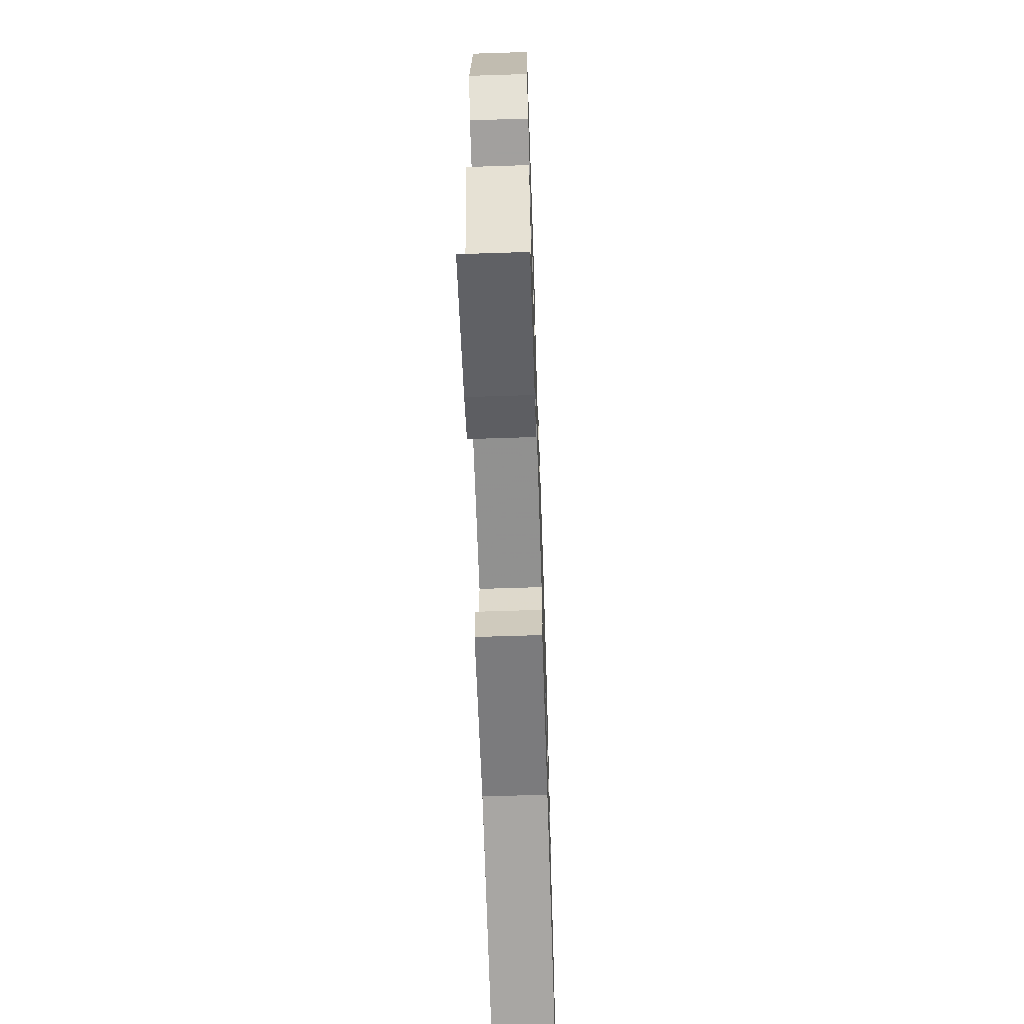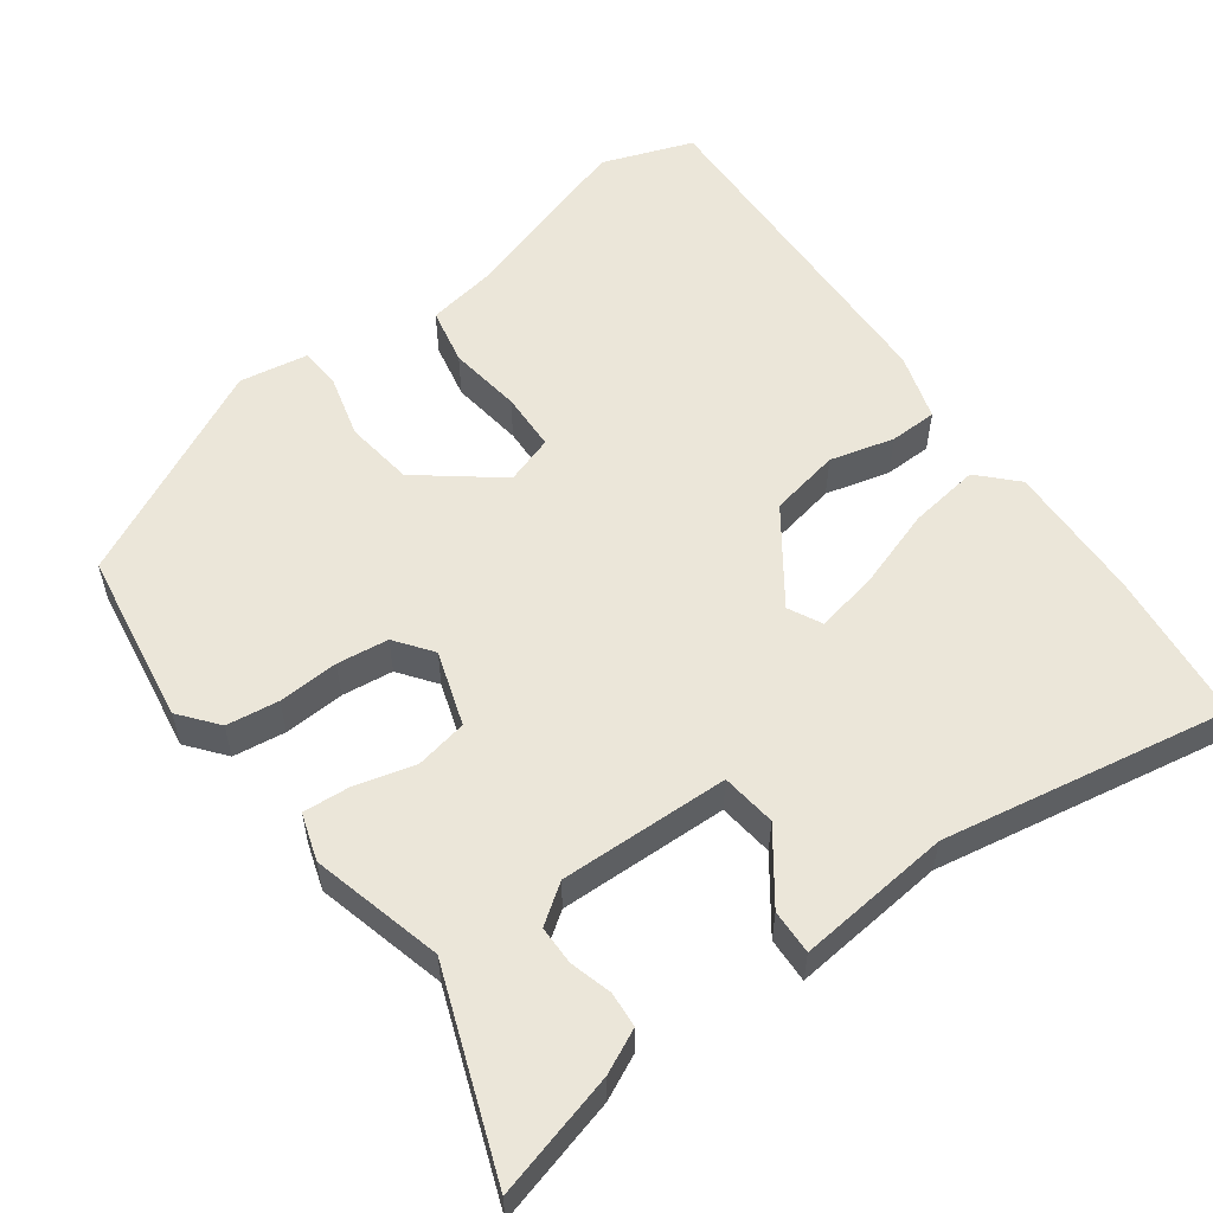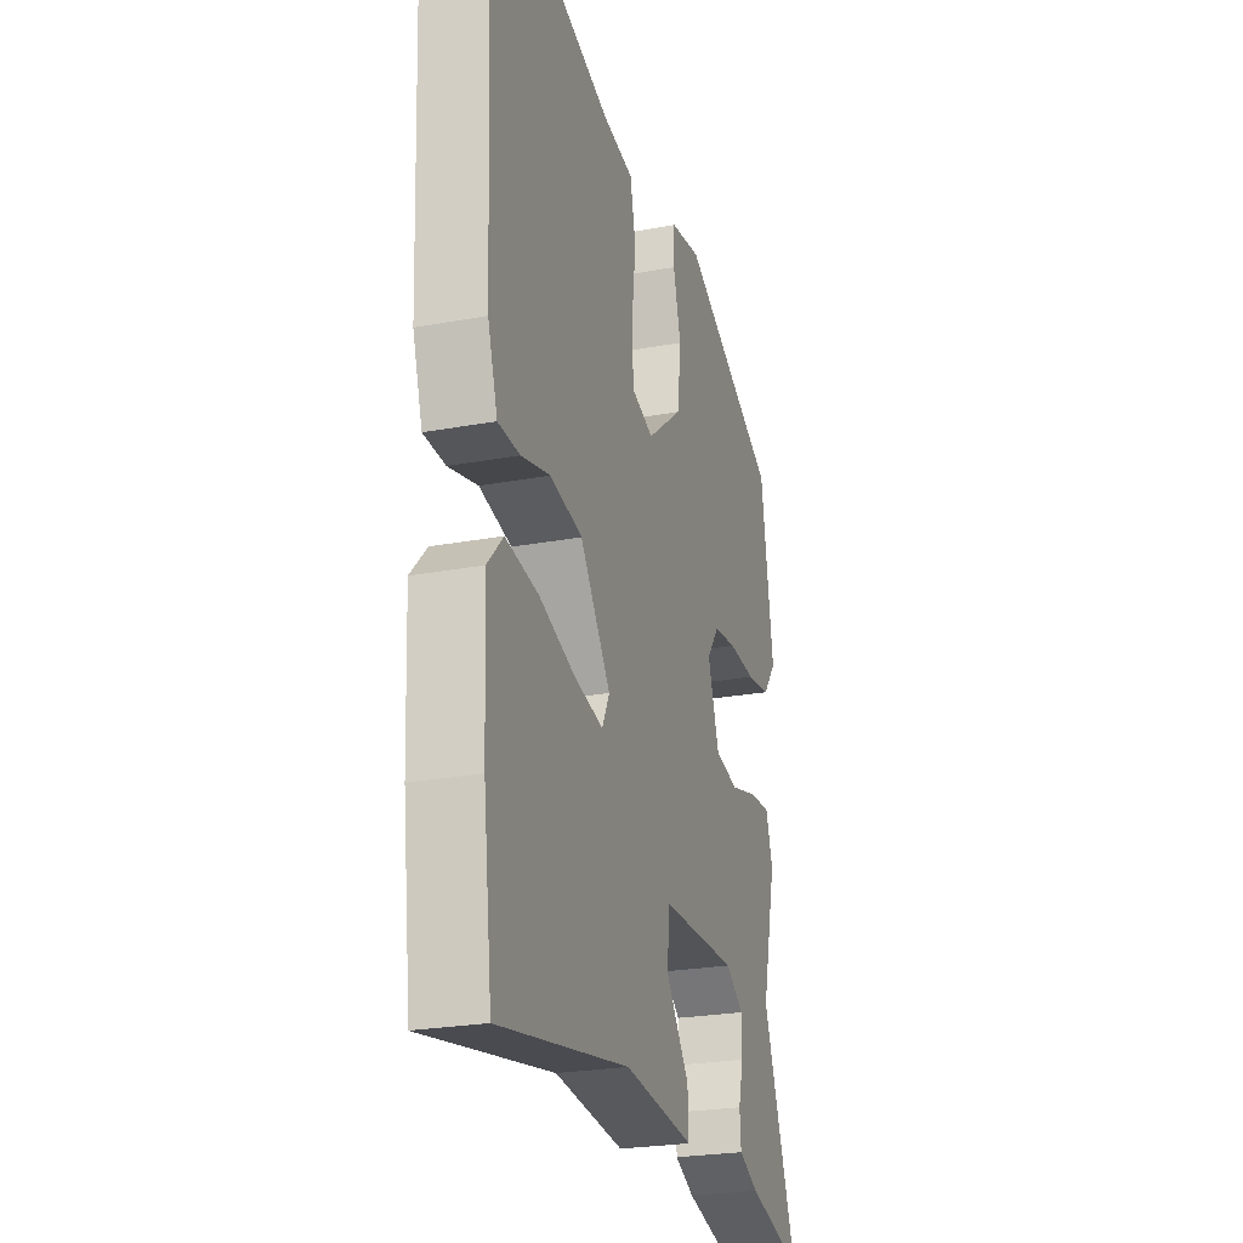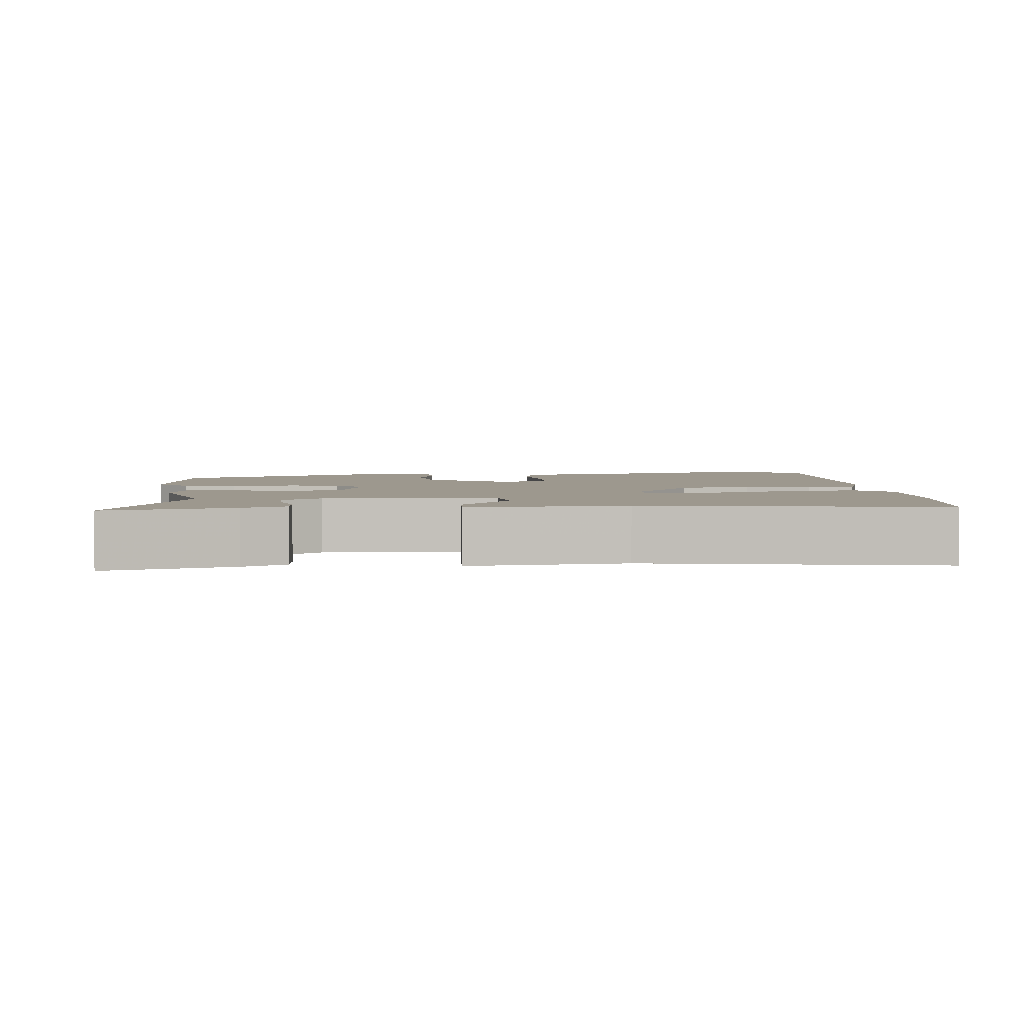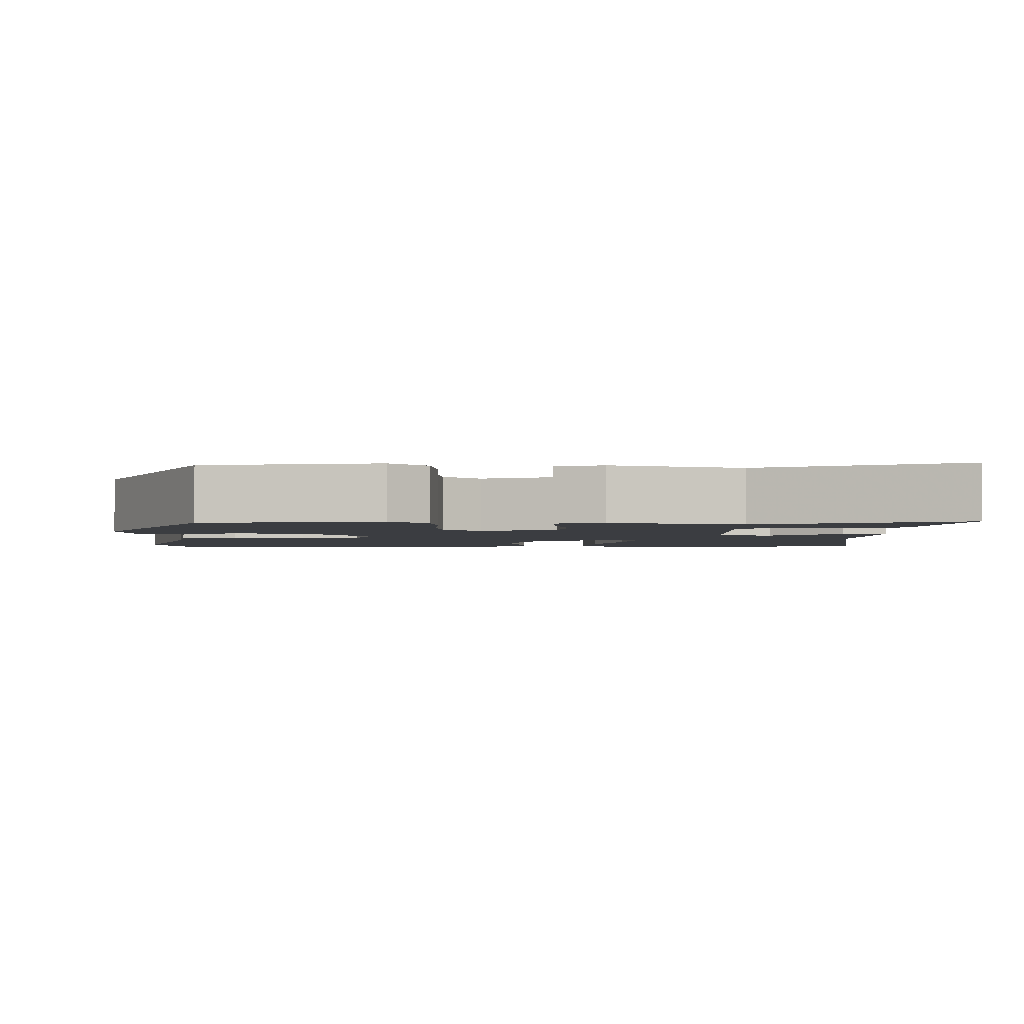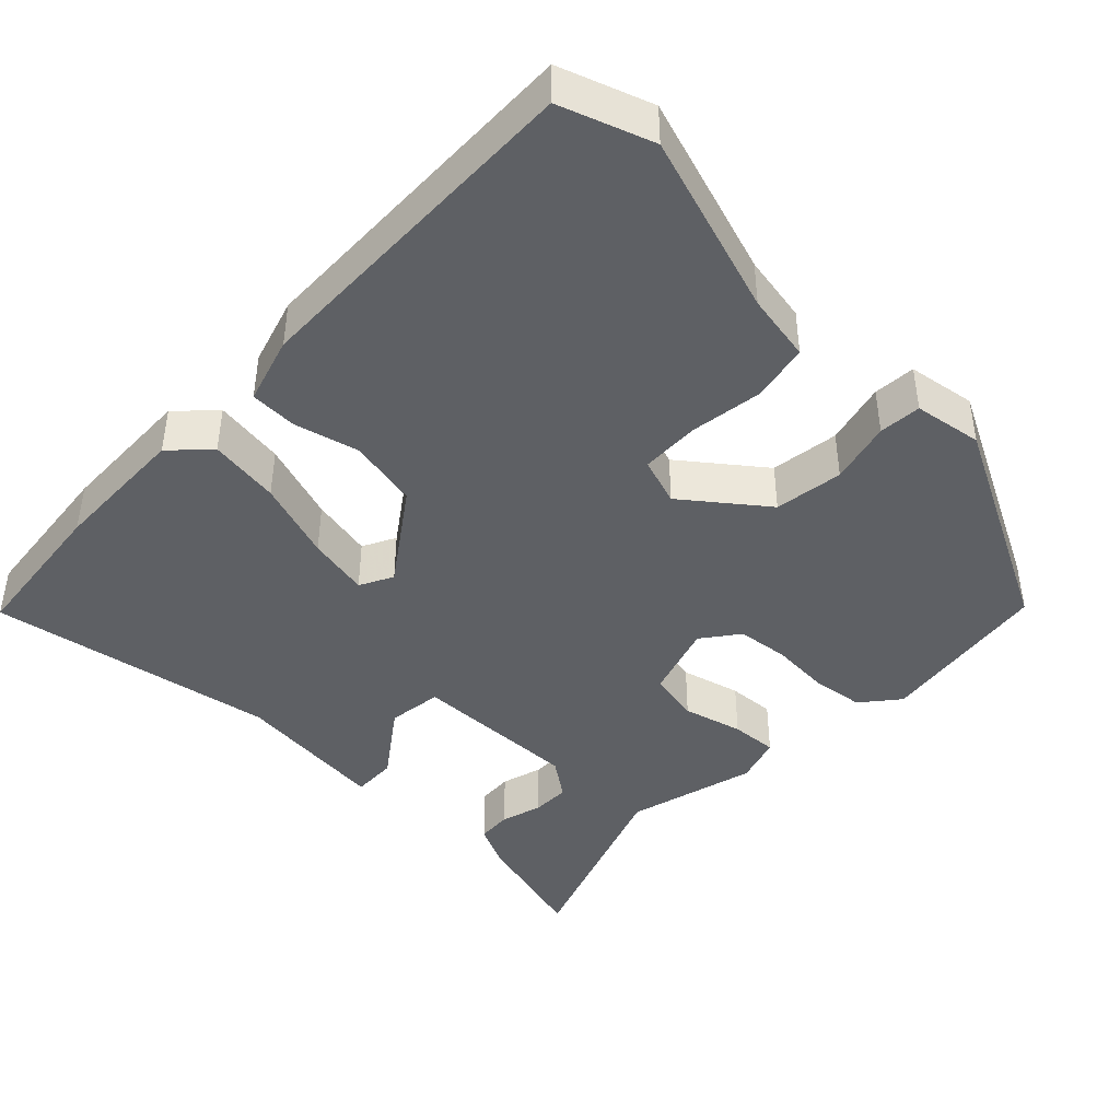
<metadata>
{"format":"obj","ext":"obj","renderer":"f3d","projection":"perspective","resolution":1024,"background":"white","views":[{"elev":-63.8,"azim":91.9,"up":"+Z"},{"elev":55.7,"azim":143.2,"up":"+Y"},{"elev":-24.9,"azim":-73.2,"up":"+Z"},{"elev":3.2,"azim":174.2,"up":"+Y"},{"elev":-2.6,"azim":88.5,"up":"+Y"},{"elev":-42.8,"azim":-45.1,"up":"+Y"}]}
</metadata>
<code>
v -0.485 0.07 -0.616
v -0.511 0.07 -0.411
v -0.52 0.07 -0.225
v -0.473 0.07 -0.175
v -0.377 0.07 -0.188
v -0.269 0.07 -0.223
v -0.185 0.07 -0.239
v -0.163 0.07 -0.194
v -0.253 0.07 -0.071
v -0.348 0.07 -0.053
v -0.434 0.07 -0.076
v -0.498 0.07 -0.075
v -0.527 0.07 0.015
v -0.548 0.07 0.482
v -0.426 0.07 0.527
v -0.181 0.07 0.452
v -0.089 0.07 0.437
v -0.072 0.07 0.36
v -0.084 0.07 0.261
v -0.08 0.07 0.182
v -0.015 0.07 0.161
v 0.091 0.07 0.246
v 0.102 0.07 0.339
v 0.079 0.07 0.423
v 0.082 0.07 0.48
v 0.174 0.07 0.496
v 0.465 0.07 0.353
v 0.503 0.07 0.119
v 0.463 0.07 0.068
v 0.393 0.07 0.058
v 0.312 0.07 0.062
v 0.243 0.07 0.053
v 0.207 0.07 0.003
v 0.241 0.07 -0.097
v 0.311 0.07 -0.11
v 0.391 0.07 -0.088
v 0.454 0.07 -0.083
v 0.475 0.07 -0.146
v 0.432 0.07 -0.322
v 0.535 0.07 -0.59
v 0.369 0.07 -0.547
v 0.311 0.07 -0.52
v 0.307 0.07 -0.473
v 0.322 0.07 -0.417
v 0.321 0.07 -0.365
v 0.269 0.07 -0.329
v 0.042 0.07 -0.337
v 0.034 0.07 -0.411
v 0.103 0.07 -0.503
v 0.106 0.07 -0.563
v -0.101 0.07 -0.544
v -0.485 0 -0.616
v -0.511 0 -0.411
v -0.52 0 -0.225
v -0.473 0 -0.175
v -0.377 0 -0.188
v -0.269 0 -0.223
v -0.185 0 -0.239
v -0.163 0 -0.194
v -0.253 0 -0.071
v -0.348 0 -0.053
v -0.434 0 -0.076
v -0.498 0 -0.075
v -0.527 0 0.015
v -0.548 0 0.482
v -0.426 0 0.527
v -0.181 0 0.452
v -0.089 0 0.437
v -0.072 0 0.36
v -0.084 0 0.261
v -0.08 0 0.182
v -0.015 0 0.161
v 0.091 0 0.246
v 0.102 0 0.339
v 0.079 0 0.423
v 0.082 0 0.48
v 0.174 0 0.496
v 0.465 0 0.353
v 0.503 0 0.119
v 0.463 0 0.068
v 0.393 0 0.058
v 0.312 0 0.062
v 0.243 0 0.053
v 0.207 0 0.003
v 0.241 0 -0.097
v 0.311 0 -0.11
v 0.391 0 -0.088
v 0.454 0 -0.083
v 0.475 0 -0.146
v 0.432 0 -0.322
v 0.535 0 -0.59
v 0.369 0 -0.547
v 0.311 0 -0.52
v 0.307 0 -0.473
v 0.322 0 -0.417
v 0.321 0 -0.365
v 0.269 0 -0.329
v 0.042 0 -0.337
v 0.034 0 -0.411
v 0.103 0 -0.503
v 0.106 0 -0.563
v -0.101 0 -0.544
f 48 49 50 51
f 4 5 6
f 3 4 6
f 2 3 6
f 1 2 6
f 51 1 6
f 48 51 6
f 47 48 6
f 46 47 6 7
f 42 43 44
f 41 42 44
f 40 41 44
f 39 40 44
f 39 44 45
f 39 45 46
f 38 39 46
f 37 38 46
f 36 37 46
f 35 36 46
f 29 30 31
f 28 29 31
f 27 28 31
f 26 27 31
f 25 26 31
f 24 25 31
f 23 24 31
f 22 23 31 32
f 21 22 32 33
f 16 17 18 19
f 16 19 20
f 15 16 20
f 14 15 20
f 13 14 20
f 12 13 20
f 11 12 20
f 10 11 20
f 21 33 34
f 20 21 34
f 10 20 34
f 9 10 34
f 34 35 46
f 9 34 46
f 8 9 46
f 7 8 46
f 102 101 100 99
f 57 56 55
f 57 55 54
f 57 54 53
f 57 53 52
f 57 52 102
f 57 102 99
f 57 99 98
f 58 57 98 97
f 95 94 93
f 95 93 92
f 95 92 91
f 95 91 90
f 96 95 90
f 97 96 90
f 97 90 89
f 97 89 88
f 97 88 87
f 97 87 86
f 82 81 80
f 82 80 79
f 82 79 78
f 82 78 77
f 82 77 76
f 82 76 75
f 82 75 74
f 83 82 74 73
f 84 83 73 72
f 70 69 68 67
f 71 70 67
f 71 67 66
f 71 66 65
f 71 65 64
f 71 64 63
f 71 63 62
f 71 62 61
f 85 84 72
f 85 72 71
f 85 71 61
f 85 61 60
f 97 86 85
f 97 85 60
f 97 60 59
f 97 59 58
f 1 52 53 2
f 2 53 54 3
f 3 54 55 4
f 4 55 56 5
f 5 56 57 6
f 6 57 58 7
f 7 58 59 8
f 8 59 60 9
f 9 60 61 10
f 10 61 62 11
f 11 62 63 12
f 12 63 64 13
f 13 64 65 14
f 14 65 66 15
f 15 66 67 16
f 16 67 68 17
f 17 68 69 18
f 18 69 70 19
f 19 70 71 20
f 20 71 72 21
f 21 72 73 22
f 22 73 74 23
f 23 74 75 24
f 24 75 76 25
f 25 76 77 26
f 26 77 78 27
f 27 78 79 28
f 28 79 80 29
f 29 80 81 30
f 30 81 82 31
f 31 82 83 32
f 32 83 84 33
f 33 84 85 34
f 34 85 86 35
f 35 86 87 36
f 36 87 88 37
f 37 88 89 38
f 38 89 90 39
f 39 90 91 40
f 40 91 92 41
f 41 92 93 42
f 42 93 94 43
f 43 94 95 44
f 44 95 96 45
f 45 96 97 46
f 46 97 98 47
f 47 98 99 48
f 48 99 100 49
f 49 100 101 50
f 50 101 102 51
f 51 102 52 1

</code>
